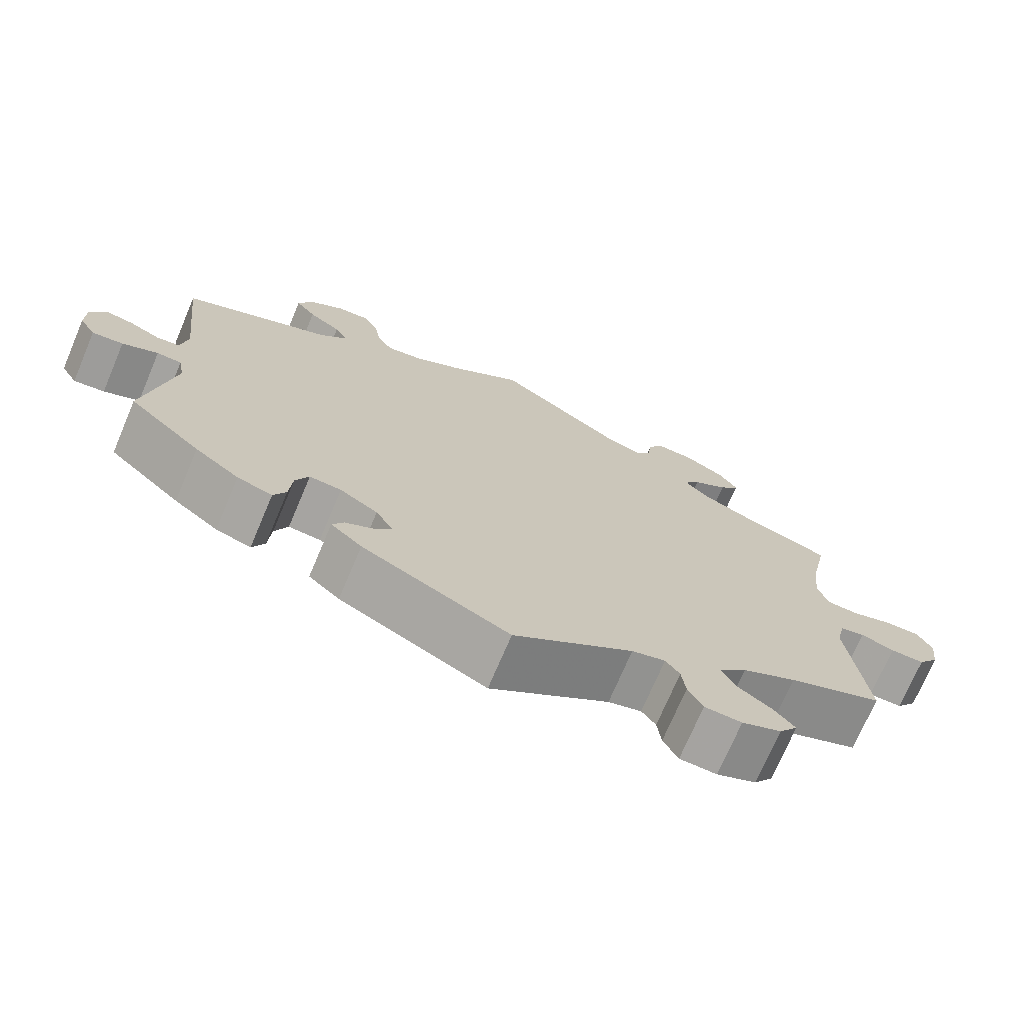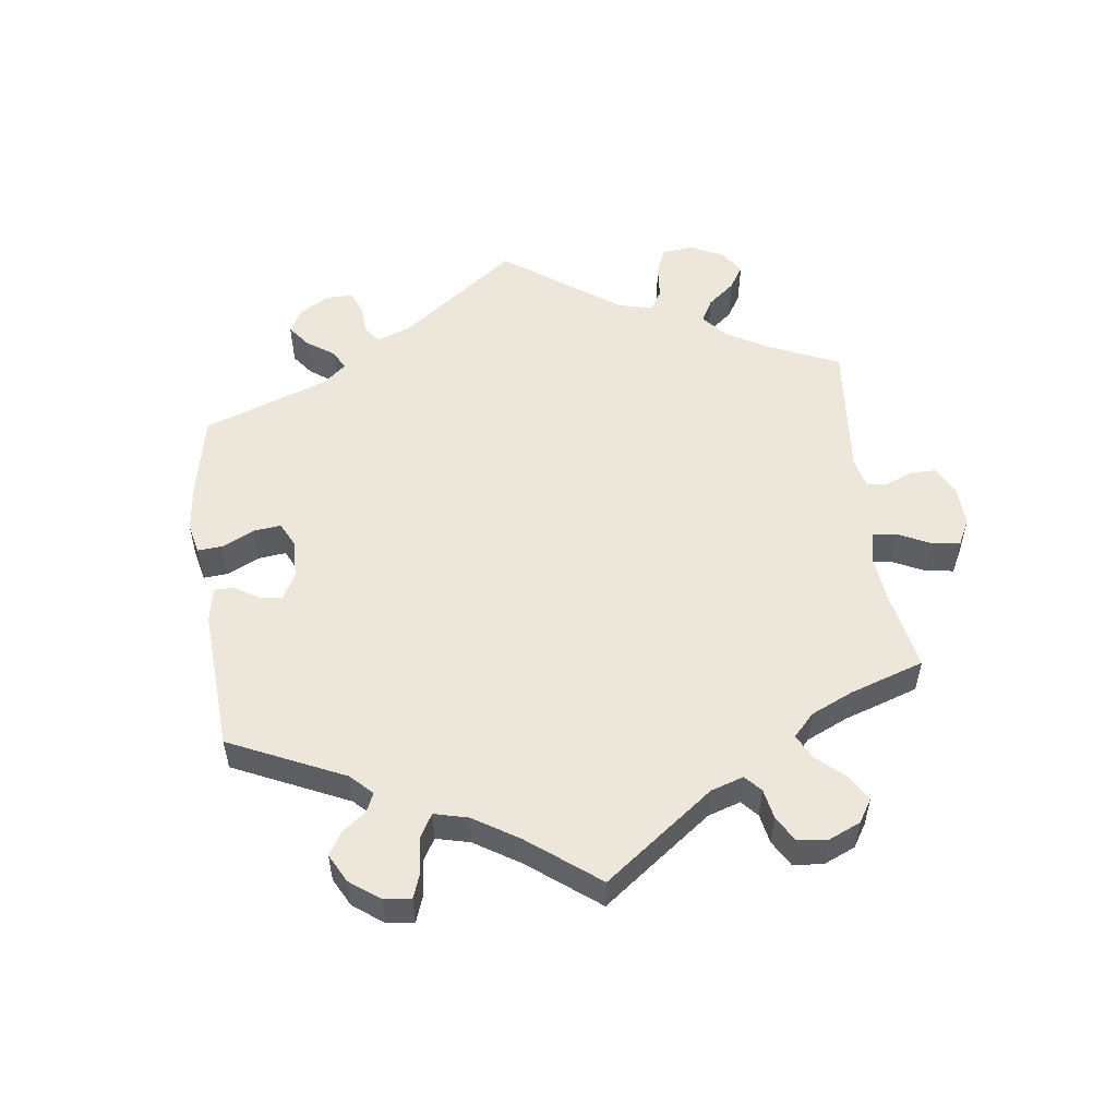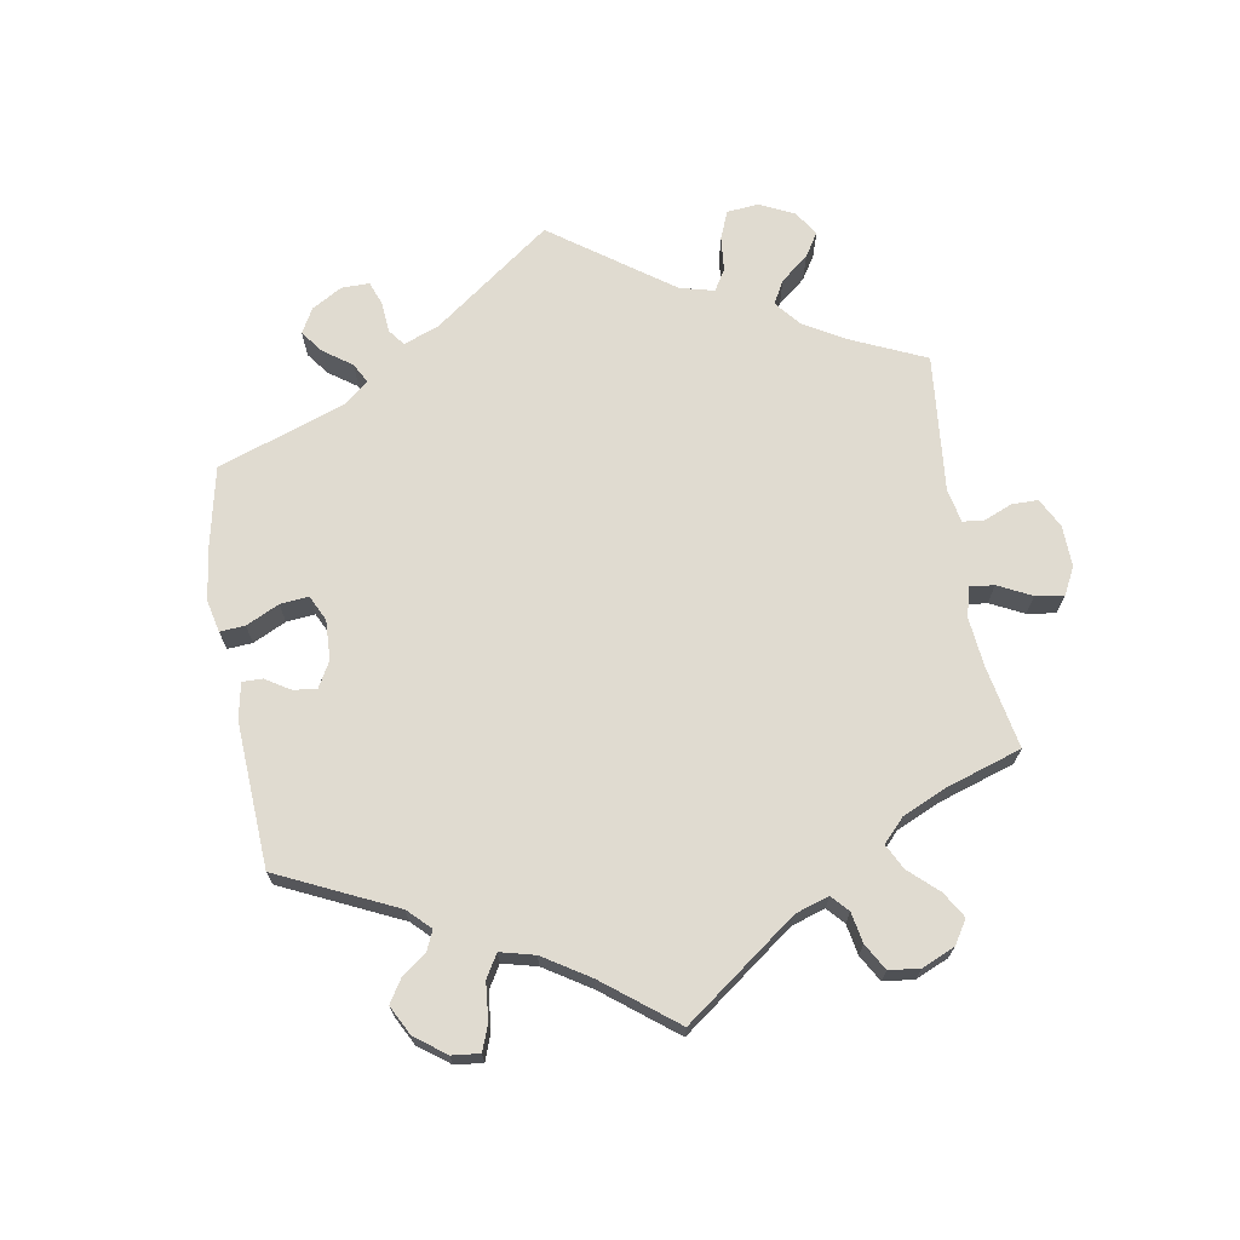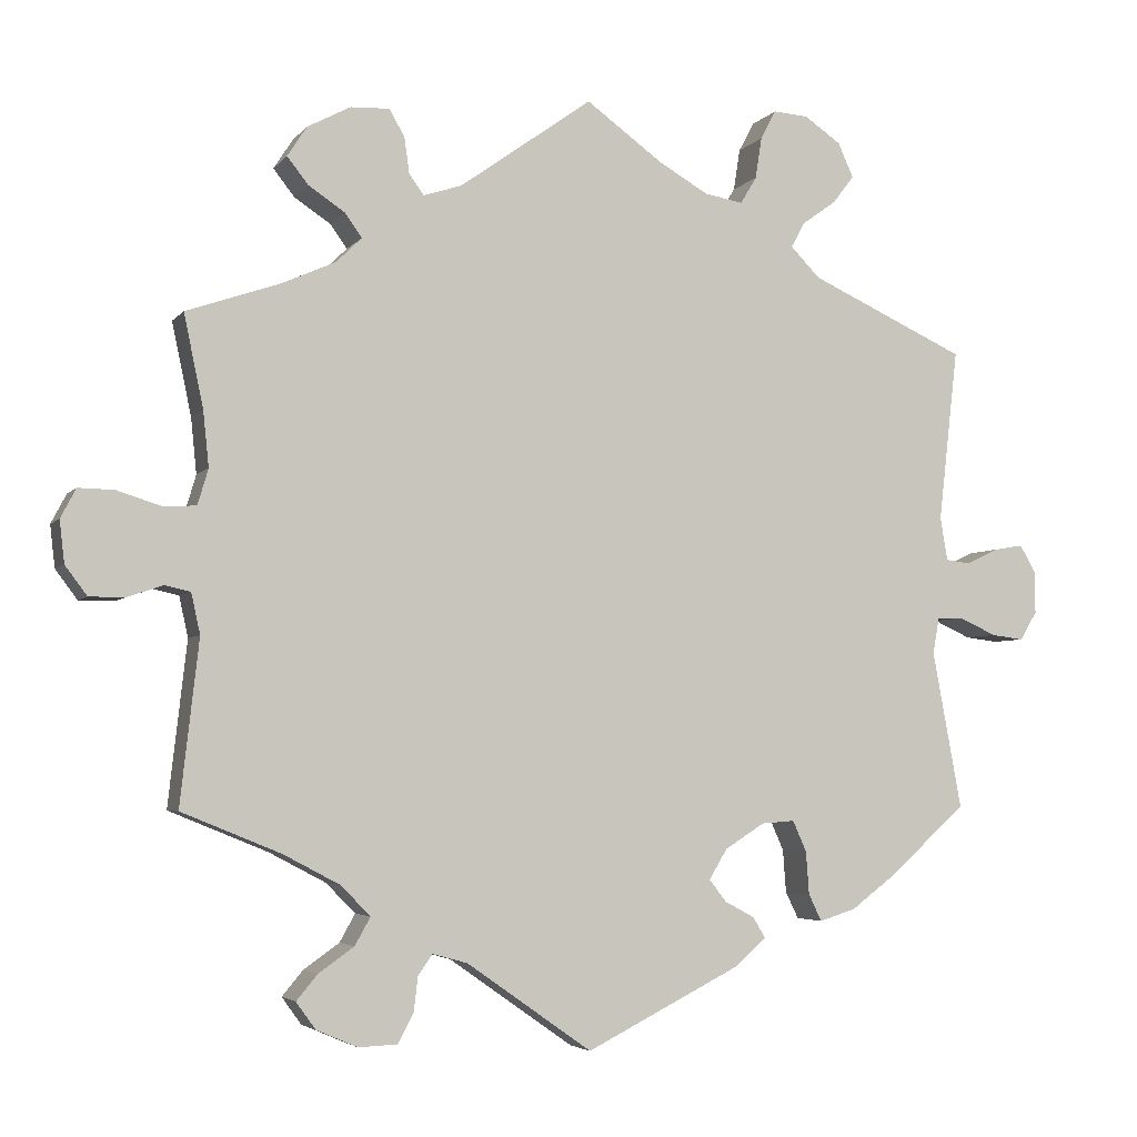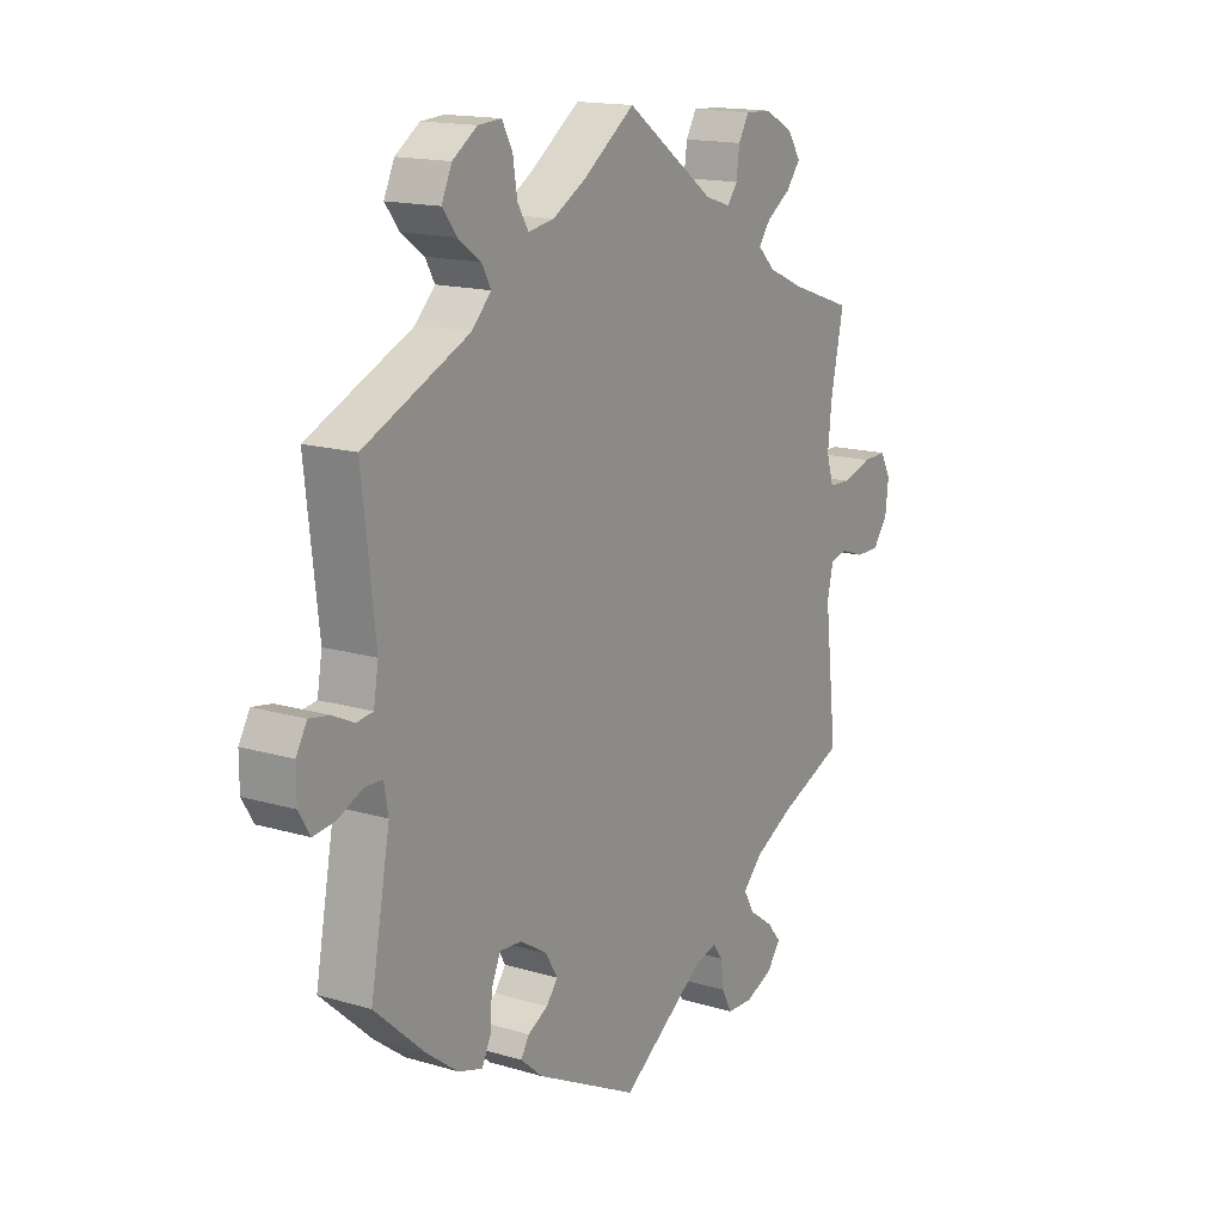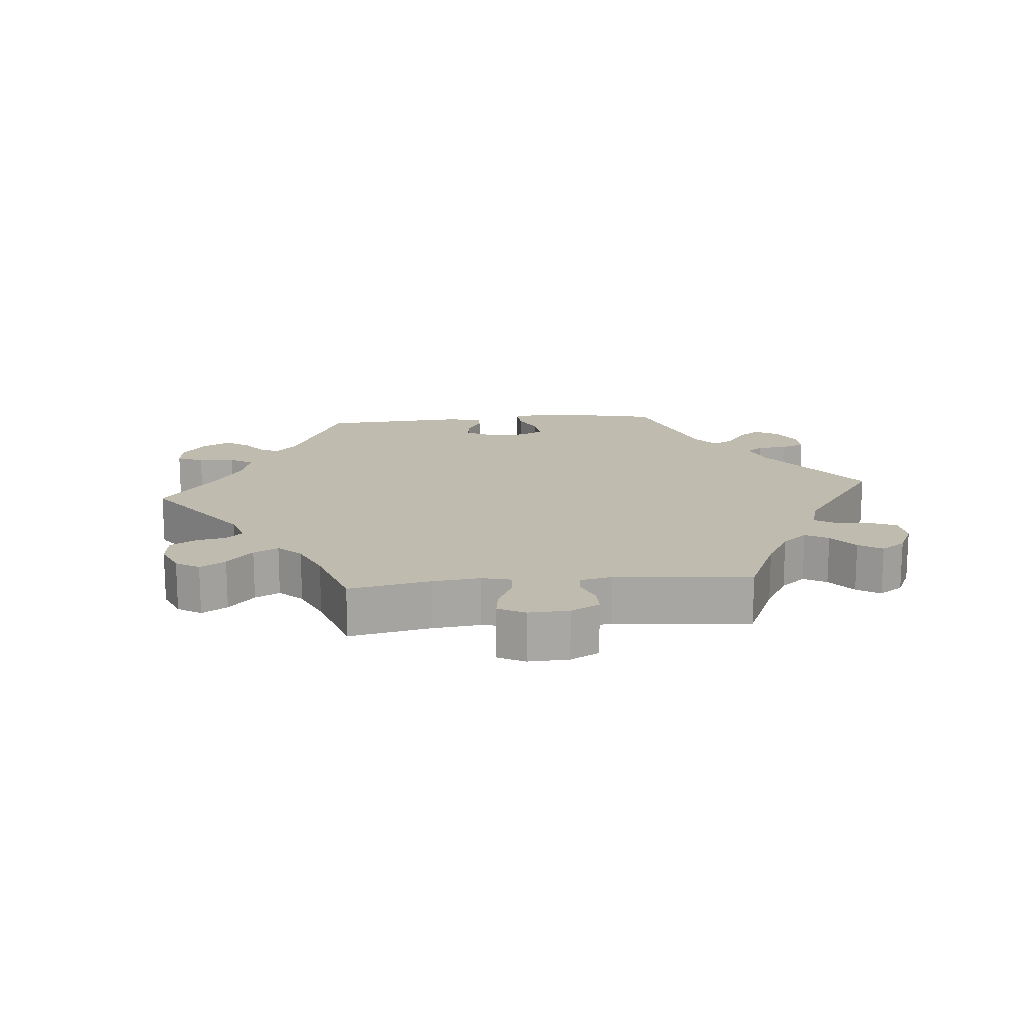
<metadata>
{"format":"obj","ext":"obj","renderer":"f3d","projection":"perspective","resolution":1024,"background":"white","views":[{"elev":-72.5,"azim":157.0,"up":"+Z"},{"elev":53.9,"azim":-127.6,"up":"+Y"},{"elev":70.0,"azim":-129.6,"up":"+Y"},{"elev":-4.2,"azim":-19.5,"up":"+Z"},{"elev":15.6,"azim":122.0,"up":"+Z"},{"elev":15.9,"azim":-35.4,"up":"+Y"}]}
</metadata>
<code>
v 0.408 0.07 -0.372
v 0.351 0.07 -0.415
v 0.306 0.07 -0.429
v 0.29 0.07 -0.396
v 0.286 0.07 -0.343
v 0.269 0.07 -0.305
v 0.228 0.07 -0.308
v 0.179 0.07 -0.339
v 0.157 0.07 -0.376
v 0.178 0.07 -0.403
v 0.215 0.07 -0.423
v 0.23 0.07 -0.448
v 0.19 0.07 -0.483
v 0.001 0.07 -0.578
v -0.153 0.07 -0.47
v -0.196 0.07 -0.458
v -0.214 0.07 -0.483
v -0.219 0.07 -0.526
v -0.238 0.07 -0.562
v -0.286 0.07 -0.564
v -0.337 0.07 -0.542
v -0.361 0.07 -0.509
v -0.335 0.07 -0.478
v -0.291 0.07 -0.447
v -0.272 0.07 -0.413
v -0.308 0.07 -0.376
v -0.378 0.07 -0.339
v -0.5 0.07 -0.289
v -0.477 0.07 -0.087
v -0.488 0.07 -0.037
v -0.52 0.07 -0.03
v -0.563 0.07 -0.045
v -0.607 0.07 -0.045
v -0.634 0.07 -0.009
v -0.64 0.07 0.043
v -0.621 0.07 0.079
v -0.577 0.07 0.078
v -0.523 0.07 0.061
v -0.482 0.07 0.063
v -0.469 0.07 0.107
v -0.476 0.07 0.175
v -0.5 0.07 0.289
v -0.384 0.07 0.329
v -0.319 0.07 0.358
v -0.287 0.07 0.389
v -0.308 0.07 0.418
v -0.353 0.07 0.448
v -0.379 0.07 0.481
v -0.355 0.07 0.518
v -0.302 0.07 0.546
v -0.254 0.07 0.548
v -0.235 0.07 0.515
v -0.229 0.07 0.471
v -0.211 0.07 0.446
v -0.164 0.07 0.461
v 0 0.07 0.578
v 0.095 0.07 0.509
v 0.156 0.07 0.474
v 0.203 0.07 0.466
v 0.223 0.07 0.499
v 0.231 0.07 0.55
v 0.25 0.07 0.586
v 0.293 0.07 0.583
v 0.338 0.07 0.552
v 0.357 0.07 0.51
v 0.331 0.07 0.476
v 0.289 0.07 0.446
v 0.272 0.07 0.415
v 0.308 0.07 0.378
v 0.501 0.07 0.29
v 0.477 0.07 0.078
v 0.486 0.07 0.025
v 0.516 0.07 0.021
v 0.556 0.07 0.04
v 0.592 0.07 0.046
v 0.612 0.07 0.011
v 0.612 0.07 -0.04
v 0.591 0.07 -0.075
v 0.551 0.07 -0.07
v 0.505 0.07 -0.049
v 0.473 0.07 -0.05
v 0.465 0.07 -0.094
v 0.501 0.07 -0.288
v 0.408 0 -0.372
v 0.351 0 -0.415
v 0.306 0 -0.429
v 0.29 0 -0.396
v 0.286 0 -0.343
v 0.269 0 -0.305
v 0.228 0 -0.308
v 0.179 0 -0.339
v 0.157 0 -0.376
v 0.178 0 -0.403
v 0.215 0 -0.423
v 0.23 0 -0.448
v 0.19 0 -0.483
v 0.001 0 -0.578
v -0.153 0 -0.47
v -0.196 0 -0.458
v -0.214 0 -0.483
v -0.219 0 -0.526
v -0.238 0 -0.562
v -0.286 0 -0.564
v -0.337 0 -0.542
v -0.361 0 -0.509
v -0.335 0 -0.478
v -0.291 0 -0.447
v -0.272 0 -0.413
v -0.308 0 -0.376
v -0.378 0 -0.339
v -0.5 0 -0.289
v -0.477 0 -0.087
v -0.488 0 -0.037
v -0.52 0 -0.03
v -0.563 0 -0.045
v -0.607 0 -0.045
v -0.634 0 -0.009
v -0.64 0 0.043
v -0.621 0 0.079
v -0.577 0 0.078
v -0.523 0 0.061
v -0.482 0 0.063
v -0.469 0 0.107
v -0.476 0 0.175
v -0.5 0 0.289
v -0.384 0 0.329
v -0.319 0 0.358
v -0.287 0 0.389
v -0.308 0 0.418
v -0.353 0 0.448
v -0.379 0 0.481
v -0.355 0 0.518
v -0.302 0 0.546
v -0.254 0 0.548
v -0.235 0 0.515
v -0.229 0 0.471
v -0.211 0 0.446
v -0.164 0 0.461
v 0 0 0.578
v 0.095 0 0.509
v 0.156 0 0.474
v 0.203 0 0.466
v 0.223 0 0.499
v 0.231 0 0.55
v 0.25 0 0.586
v 0.293 0 0.583
v 0.338 0 0.552
v 0.357 0 0.51
v 0.331 0 0.476
v 0.289 0 0.446
v 0.272 0 0.415
v 0.308 0 0.378
v 0.501 0 0.29
v 0.477 0 0.078
v 0.486 0 0.025
v 0.516 0 0.021
v 0.556 0 0.04
v 0.592 0 0.046
v 0.612 0 0.011
v 0.612 0 -0.04
v 0.591 0 -0.075
v 0.551 0 -0.07
v 0.505 0 -0.049
v 0.473 0 -0.05
v 0.465 0 -0.094
v 0.501 0 -0.288
f 82 83 1 2
f 81 82 2 3
f 77 78 79 80
f 77 80 81
f 76 77 81
f 73 74 75 76
f 73 76 81
f 72 73 81
f 71 72 81 3
f 69 70 71 3
f 64 65 66 67
f 64 67 68
f 63 64 68
f 60 61 62 63
f 59 60 63 68
f 58 59 68 69
f 55 56 57
f 54 55 57 58
f 50 51 52 53
f 50 53 54
f 49 50 54
f 46 47 48 49
f 45 46 49 54
f 44 45 54 58
f 41 42 43
f 40 41 43 44
f 39 40 44 58
f 35 36 37 38
f 35 38 39
f 34 35 39
f 31 32 33 34
f 31 34 39
f 30 31 39 58
f 27 28 29
f 26 27 29 30
f 25 26 30 58
f 21 22 23 24
f 21 24 25
f 20 21 25
f 17 18 19 20
f 16 17 20 25
f 15 16 25 58
f 10 11 12 13
f 9 10 13 14
f 8 9 14 15
f 69 3 4 5
f 69 5 6
f 58 69 6 7
f 7 8 15 58
f 85 84 166 165
f 86 85 165 164
f 163 162 161 160
f 164 163 160
f 164 160 159
f 159 158 157 156
f 164 159 156
f 164 156 155
f 86 164 155 154
f 86 154 153 152
f 150 149 148 147
f 151 150 147
f 151 147 146
f 146 145 144 143
f 151 146 143 142
f 152 151 142 141
f 140 139 138
f 141 140 138 137
f 136 135 134 133
f 137 136 133
f 137 133 132
f 132 131 130 129
f 137 132 129 128
f 141 137 128 127
f 126 125 124
f 127 126 124 123
f 141 127 123 122
f 121 120 119 118
f 122 121 118
f 122 118 117
f 117 116 115 114
f 122 117 114
f 141 122 114 113
f 112 111 110
f 113 112 110 109
f 141 113 109 108
f 107 106 105 104
f 108 107 104
f 108 104 103
f 103 102 101 100
f 108 103 100 99
f 141 108 99 98
f 96 95 94 93
f 97 96 93 92
f 98 97 92 91
f 88 87 86 152
f 89 88 152
f 90 89 152 141
f 141 98 91 90
f 1 84 85 2
f 2 85 86 3
f 3 86 87 4
f 4 87 88 5
f 5 88 89 6
f 6 89 90 7
f 7 90 91 8
f 8 91 92 9
f 9 92 93 10
f 10 93 94 11
f 11 94 95 12
f 12 95 96 13
f 13 96 97 14
f 14 97 98 15
f 15 98 99 16
f 16 99 100 17
f 17 100 101 18
f 18 101 102 19
f 19 102 103 20
f 20 103 104 21
f 21 104 105 22
f 22 105 106 23
f 23 106 107 24
f 24 107 108 25
f 25 108 109 26
f 26 109 110 27
f 27 110 111 28
f 28 111 112 29
f 29 112 113 30
f 30 113 114 31
f 31 114 115 32
f 32 115 116 33
f 33 116 117 34
f 34 117 118 35
f 35 118 119 36
f 36 119 120 37
f 37 120 121 38
f 38 121 122 39
f 39 122 123 40
f 40 123 124 41
f 41 124 125 42
f 42 125 126 43
f 43 126 127 44
f 44 127 128 45
f 45 128 129 46
f 46 129 130 47
f 47 130 131 48
f 48 131 132 49
f 49 132 133 50
f 50 133 134 51
f 51 134 135 52
f 52 135 136 53
f 53 136 137 54
f 54 137 138 55
f 55 138 139 56
f 56 139 140 57
f 57 140 141 58
f 58 141 142 59
f 59 142 143 60
f 60 143 144 61
f 61 144 145 62
f 62 145 146 63
f 63 146 147 64
f 64 147 148 65
f 65 148 149 66
f 66 149 150 67
f 67 150 151 68
f 68 151 152 69
f 69 152 153 70
f 70 153 154 71
f 71 154 155 72
f 72 155 156 73
f 73 156 157 74
f 74 157 158 75
f 75 158 159 76
f 76 159 160 77
f 77 160 161 78
f 78 161 162 79
f 79 162 163 80
f 80 163 164 81
f 81 164 165 82
f 82 165 166 83
f 83 166 84 1

</code>
